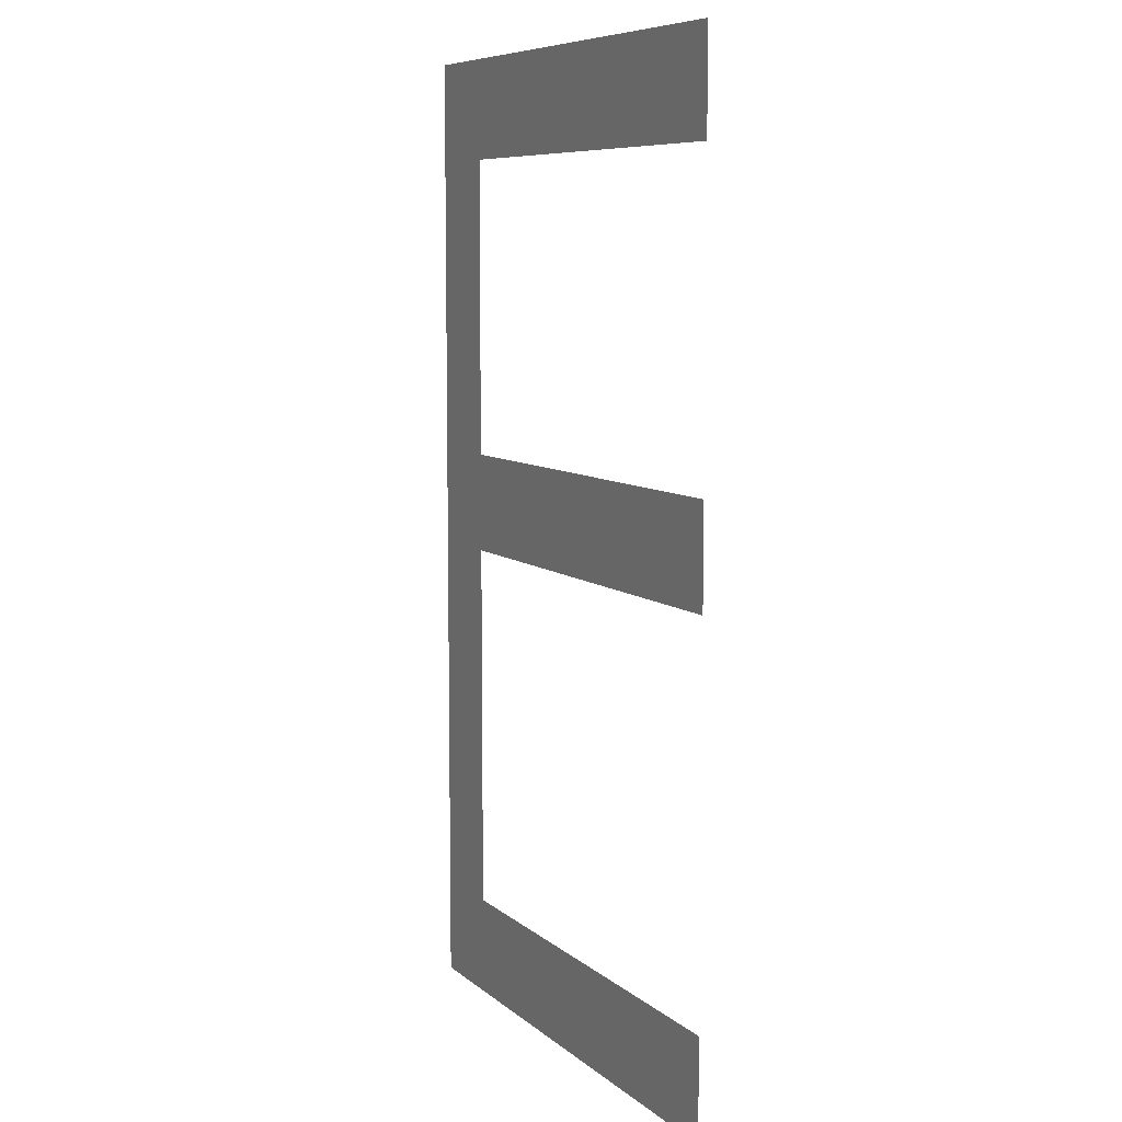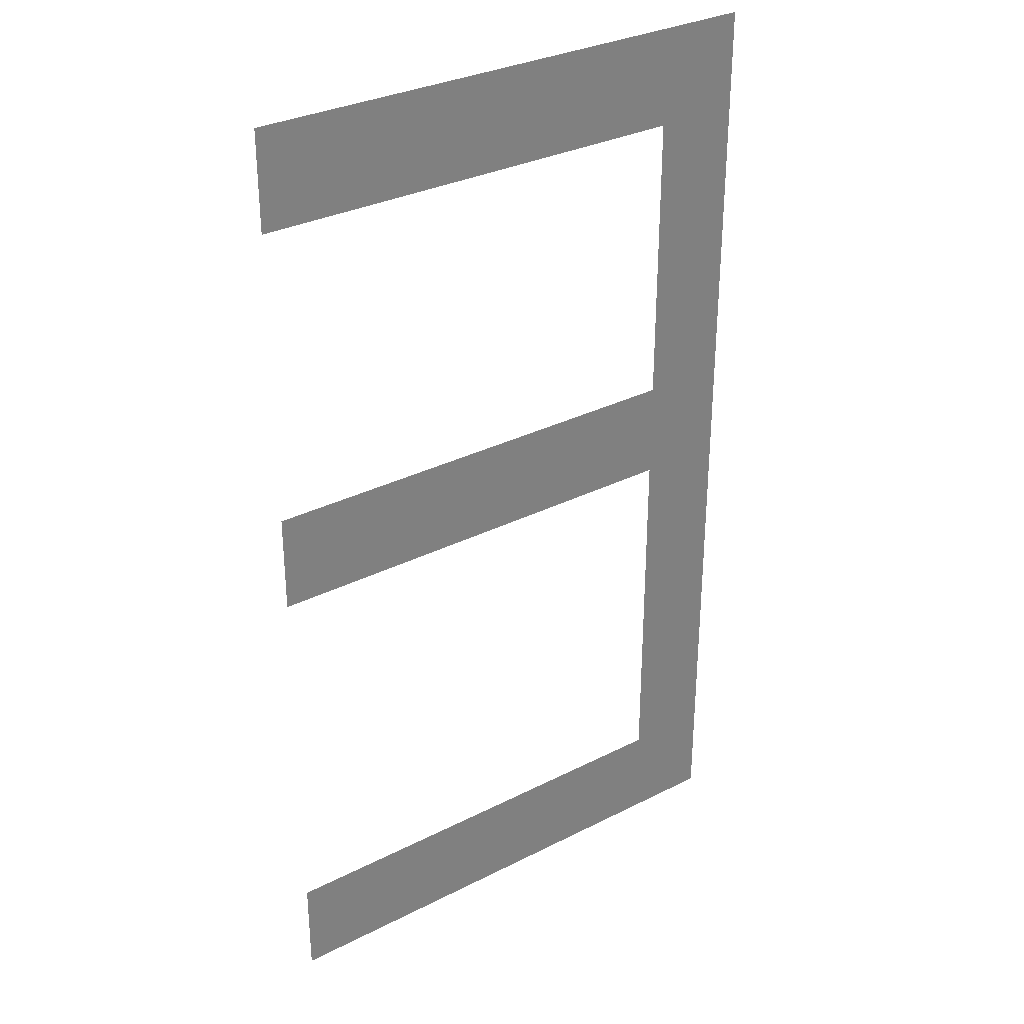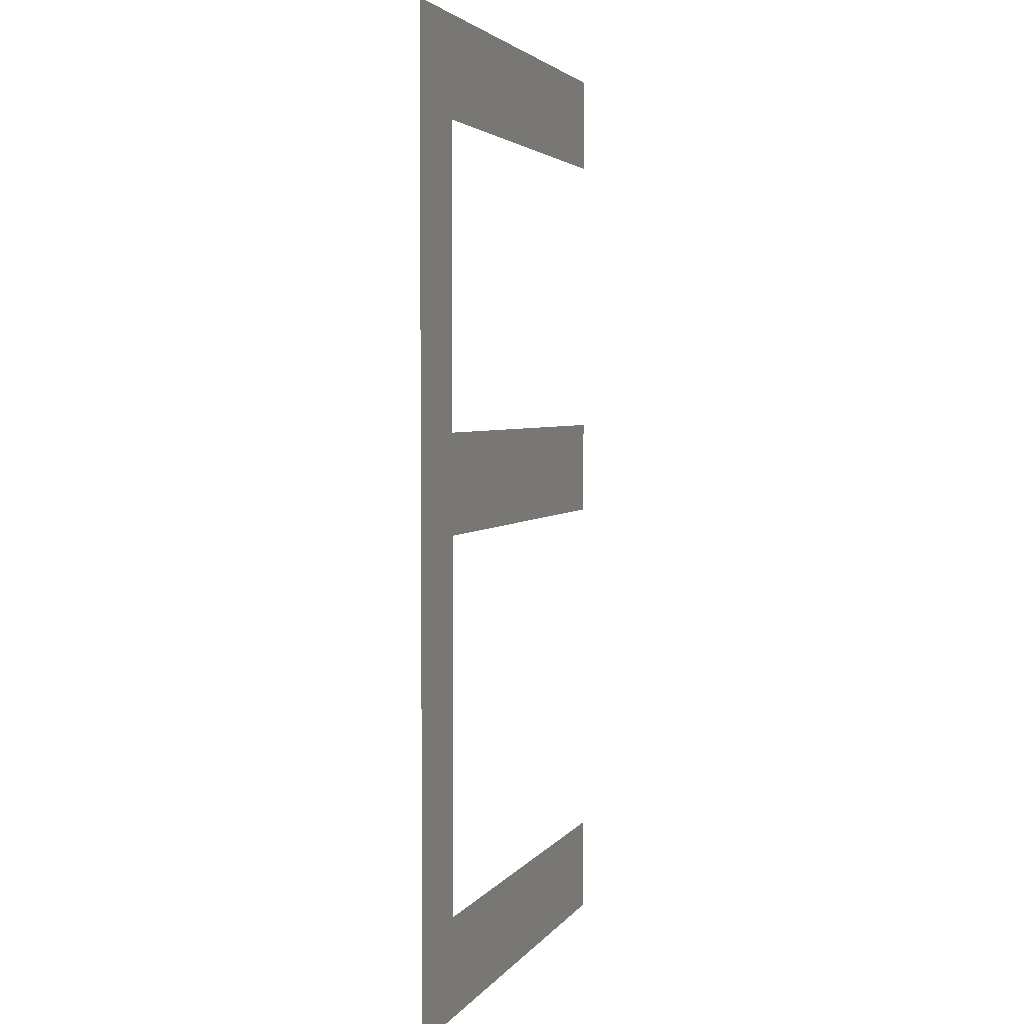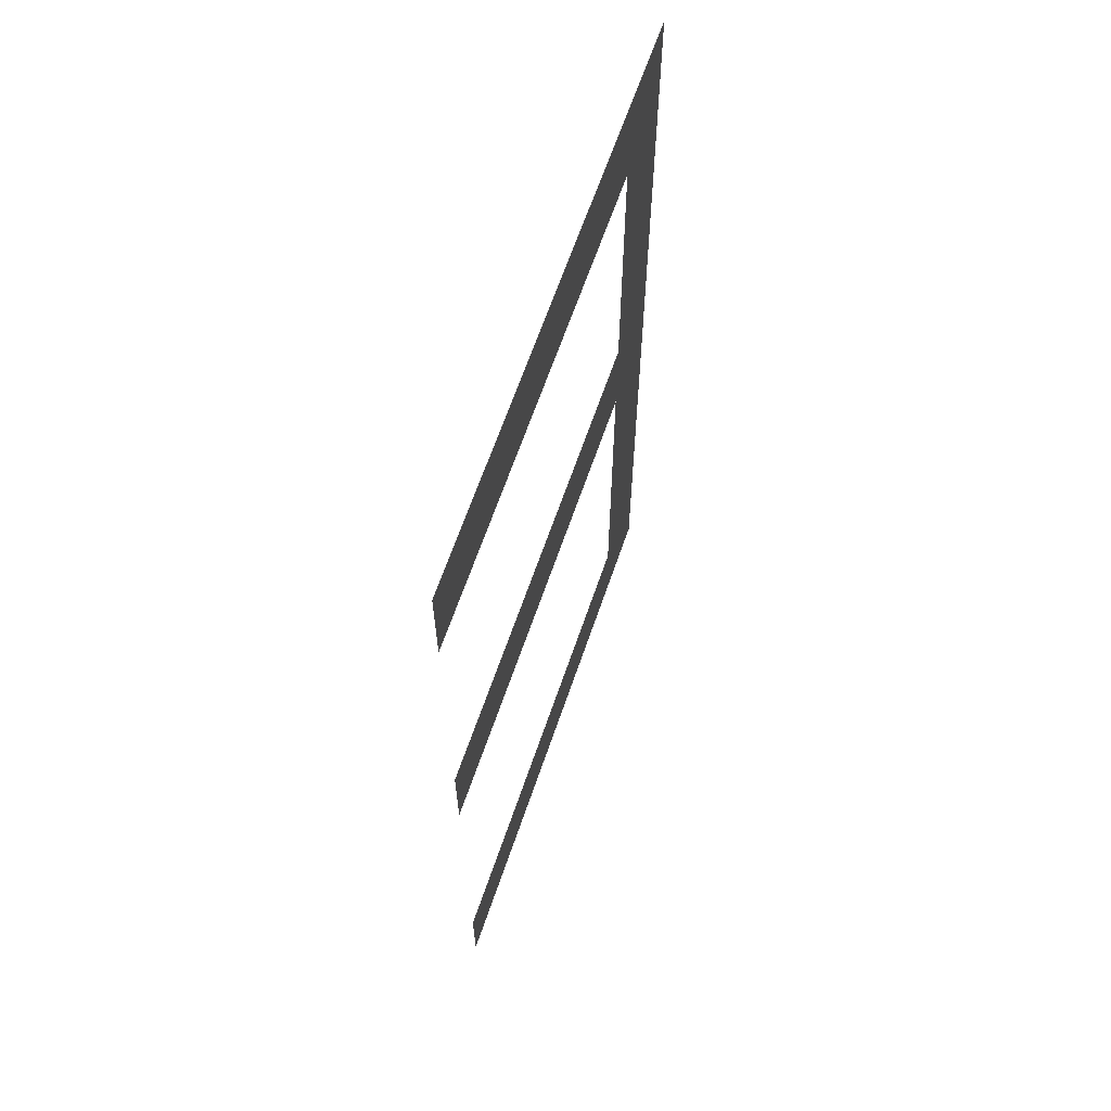
<metadata>
{"format":"obj","ext":"obj","renderer":"f3d","projection":"perspective","resolution":1024,"background":"white","views":[{"elev":8.0,"azim":63.8,"up":"+Z"},{"elev":31.4,"azim":144.2,"up":"+Z"},{"elev":3.4,"azim":-72.1,"up":"+Z"},{"elev":65.3,"azim":109.0,"up":"+Z"}]}
</metadata>
<code>
v 79.46 1 5
v 79.46 1 14
v 84.54 1 14
v 84.54 1 13.07
v 80.27 1 13.07
v 80.27 1 10.31
v 84.54 1 10.31
v 84.54 1 9.383
v 80.27 1 9.383
v 80.27 1 5.923
v 84.54 1 5.923
v 84.54 1 5
f 1 12 11
f 11 10 1
f 1 10 9
f 1 9 2
f 4 3 5
f 5 3 2
f 5 2 6
f 6 2 9
f 6 9 7
f 7 9 8

</code>
